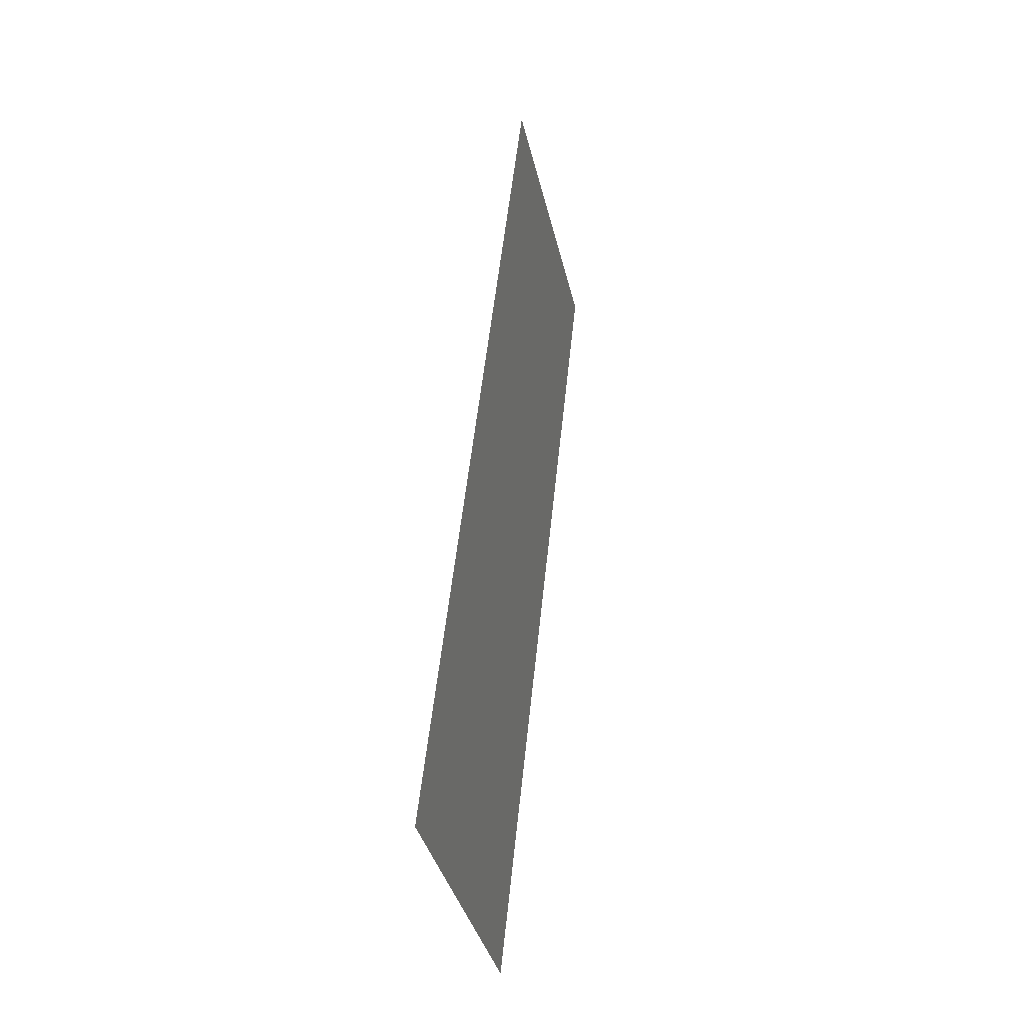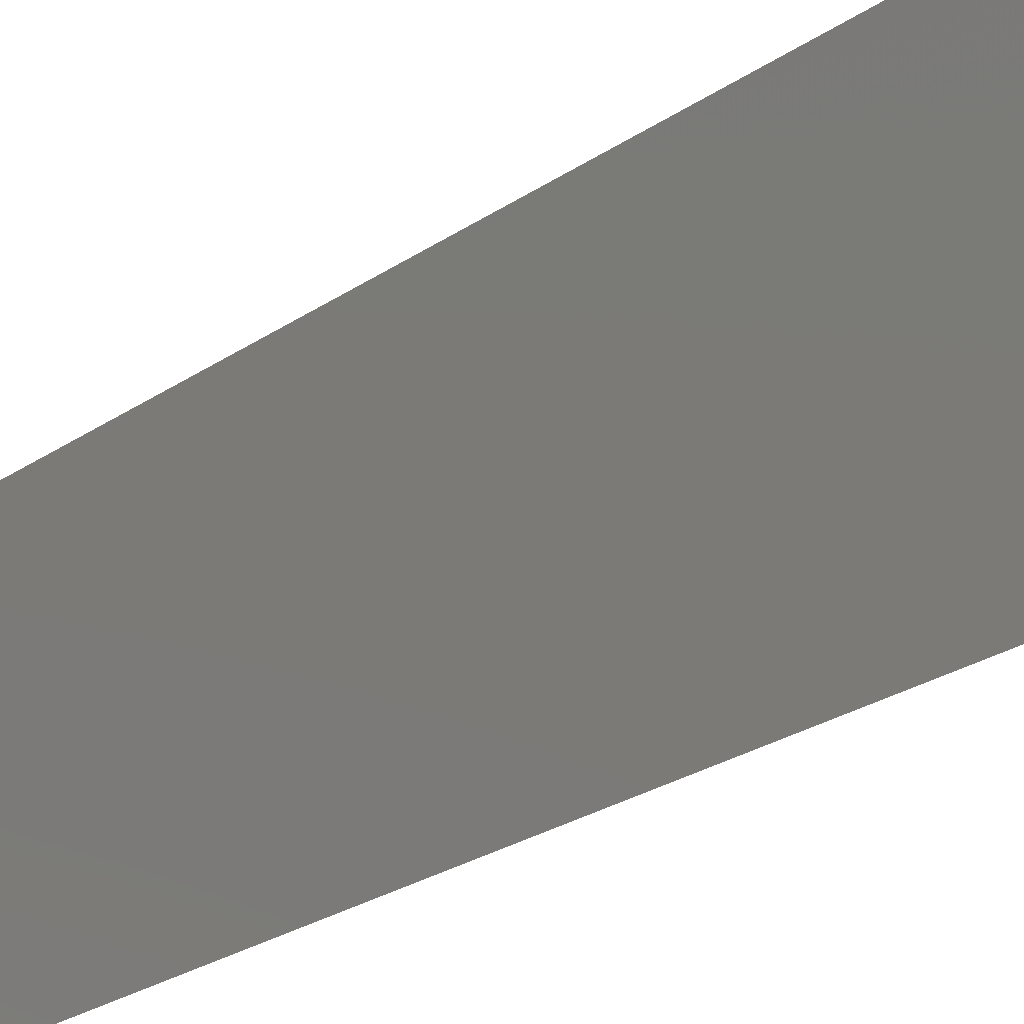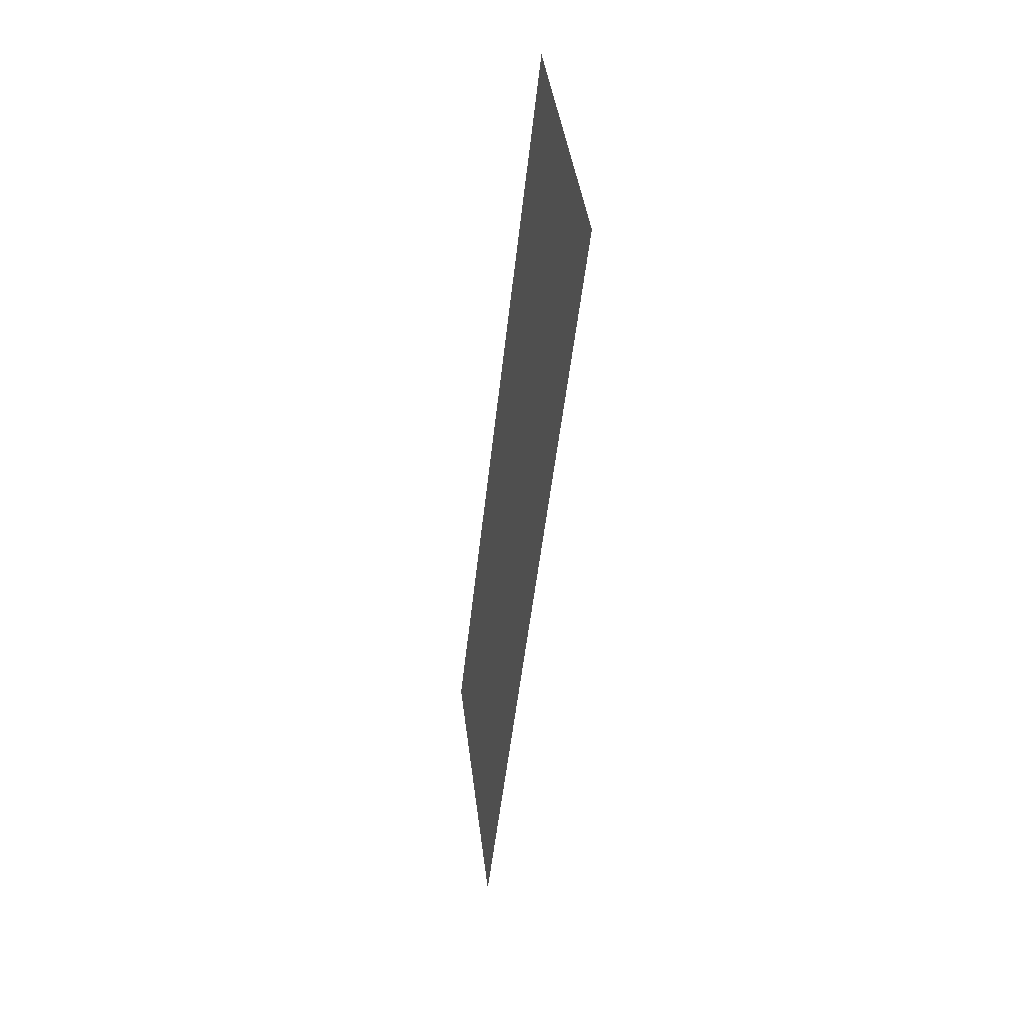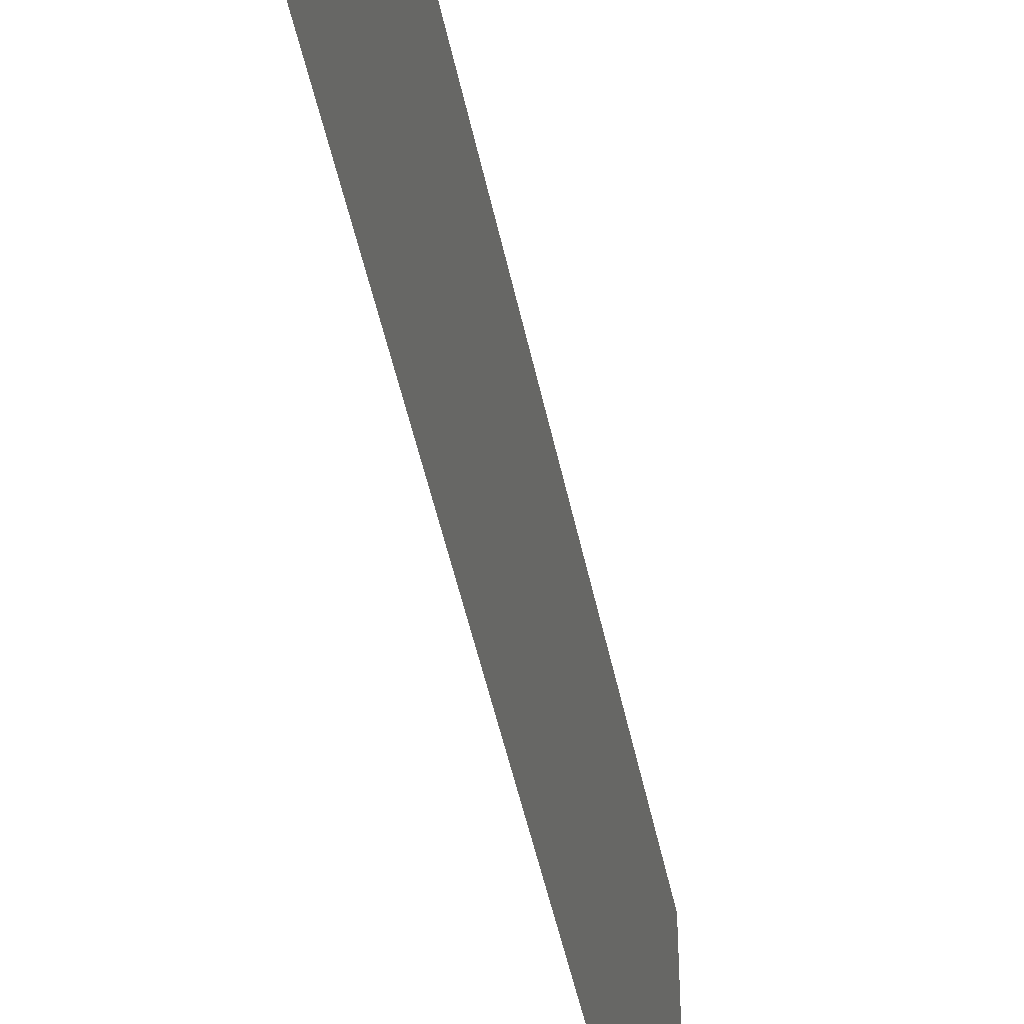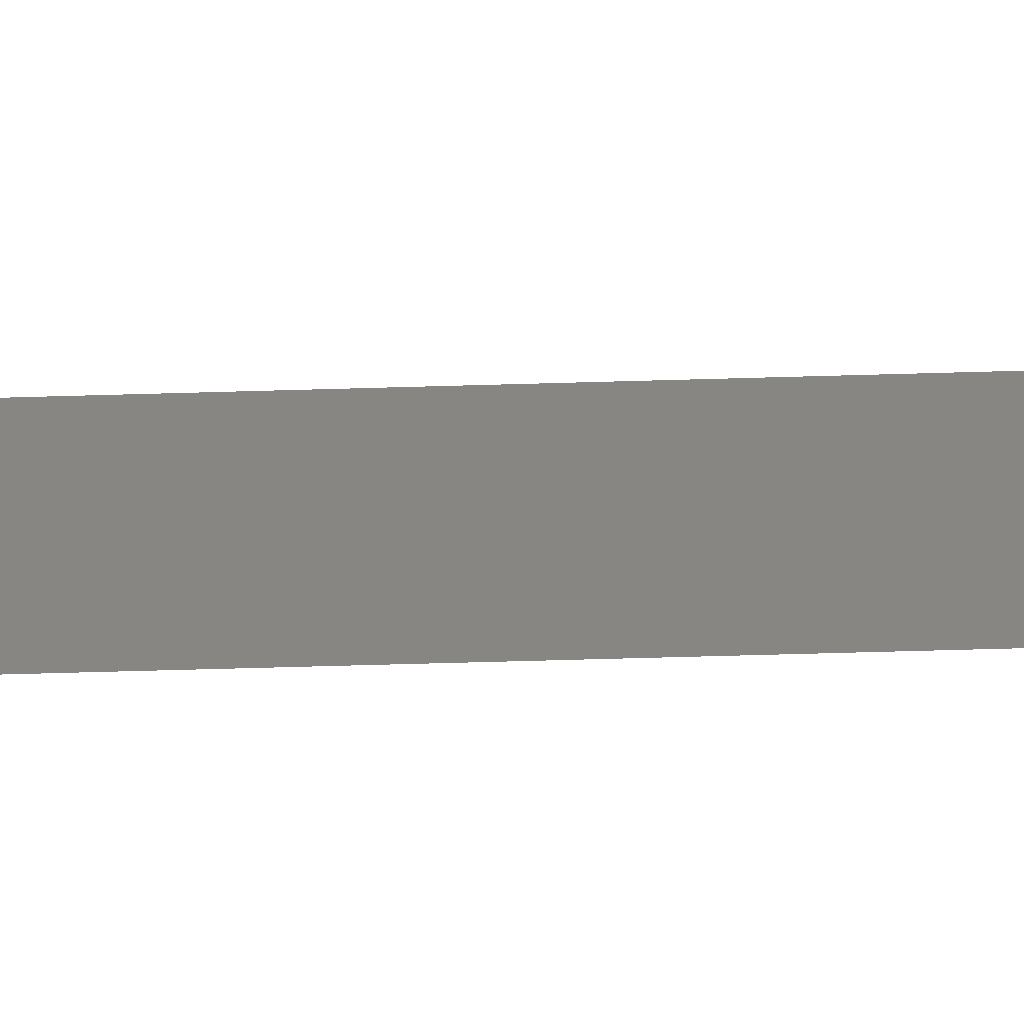
<metadata>
{"format":"stl","ext":"stl","renderer":"f3d","projection":"perspective","resolution":1024,"background":"white","views":[{"elev":-38.2,"azim":-166.9,"up":"+Y"},{"elev":-25.5,"azim":143.6,"up":"+Z"},{"elev":41.9,"azim":173.0,"up":"+Y"},{"elev":-46.7,"azim":-162.6,"up":"+Z"},{"elev":-67.2,"azim":97.7,"up":"+Z"}]}
</metadata>
<code>
# stl→obj: 19 verts, 22 faces
v 0.003092 0.04611 0.02
v 0.002785 0.04899 0.008359
v 0.001864 0.05764 0.02
v 0.006773 0.01153 0
v 0.00708 0.008645 0.01164
v 0.008 0 0
v 0.008 0 0.01
v 0.008 0 0.02
v 0.001864 0.05764 0.01
v 0.001864 0.05764 0
v 0.006773 0.01153 0.02
v 0.003092 0.04611 0
v 0.003756 0.03986 0.009727
v 0.004932 0.02882 0.01
v 0.004319 0.03458 0
v 0.006108 0.01777 0.01027
v 0.005546 0.02305 0.02
v 0.005546 0.02305 0
v 0.004319 0.03458 0.02
f 1 2 3
f 4 5 6
f 7 5 8
f 9 2 10
f 8 5 11
f 10 2 12
f 13 14 15
f 12 13 15
f 11 16 17
f 18 16 4
f 19 13 1
f 15 14 18
f 16 14 17
f 19 14 13
f 17 14 19
f 18 14 16
f 16 5 4
f 13 2 1
f 12 2 13
f 11 5 16
f 6 5 7
f 3 2 9

</code>
